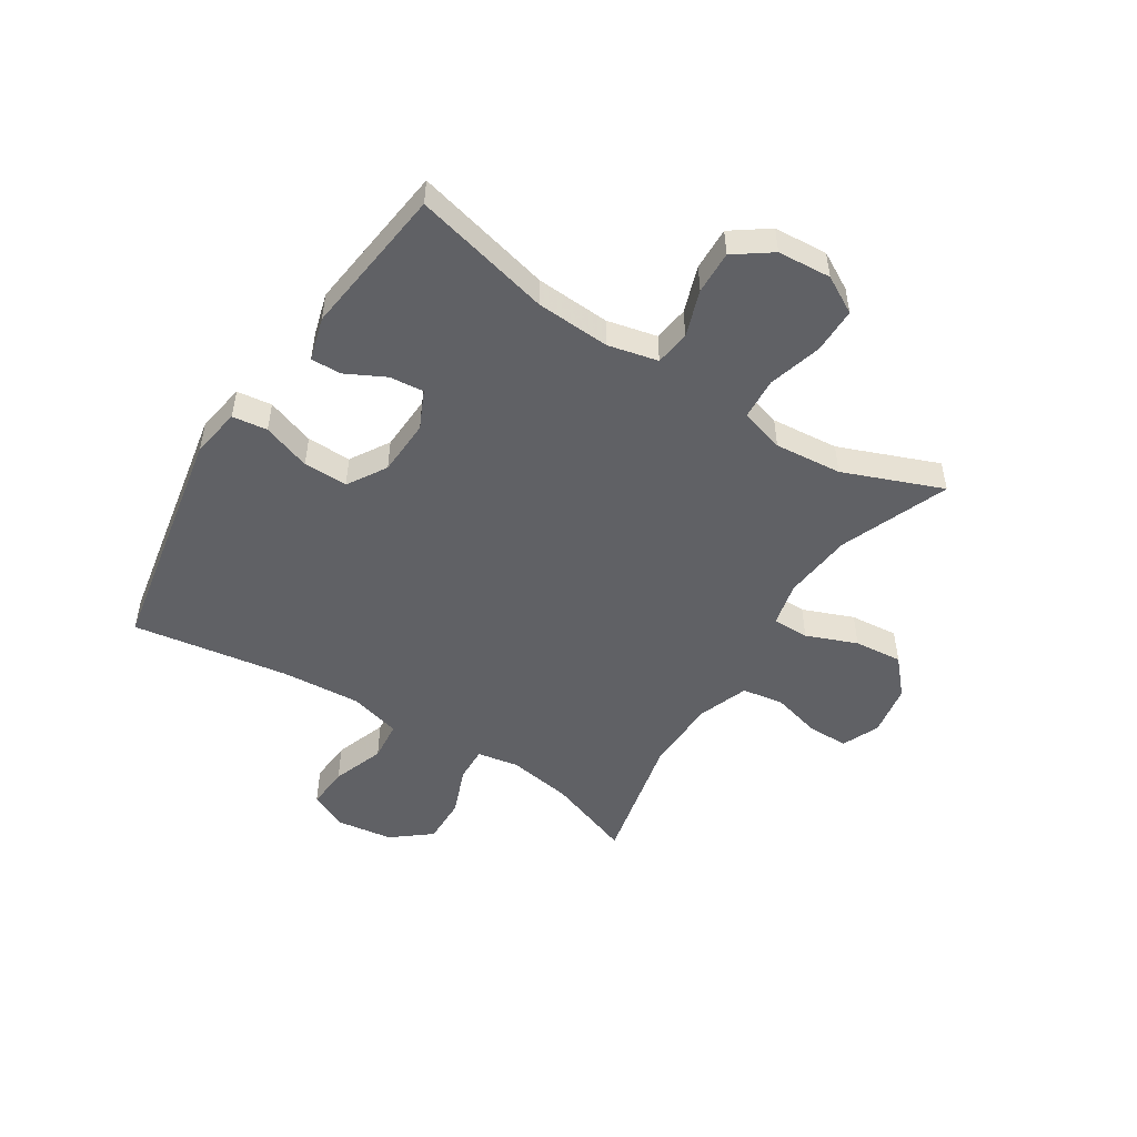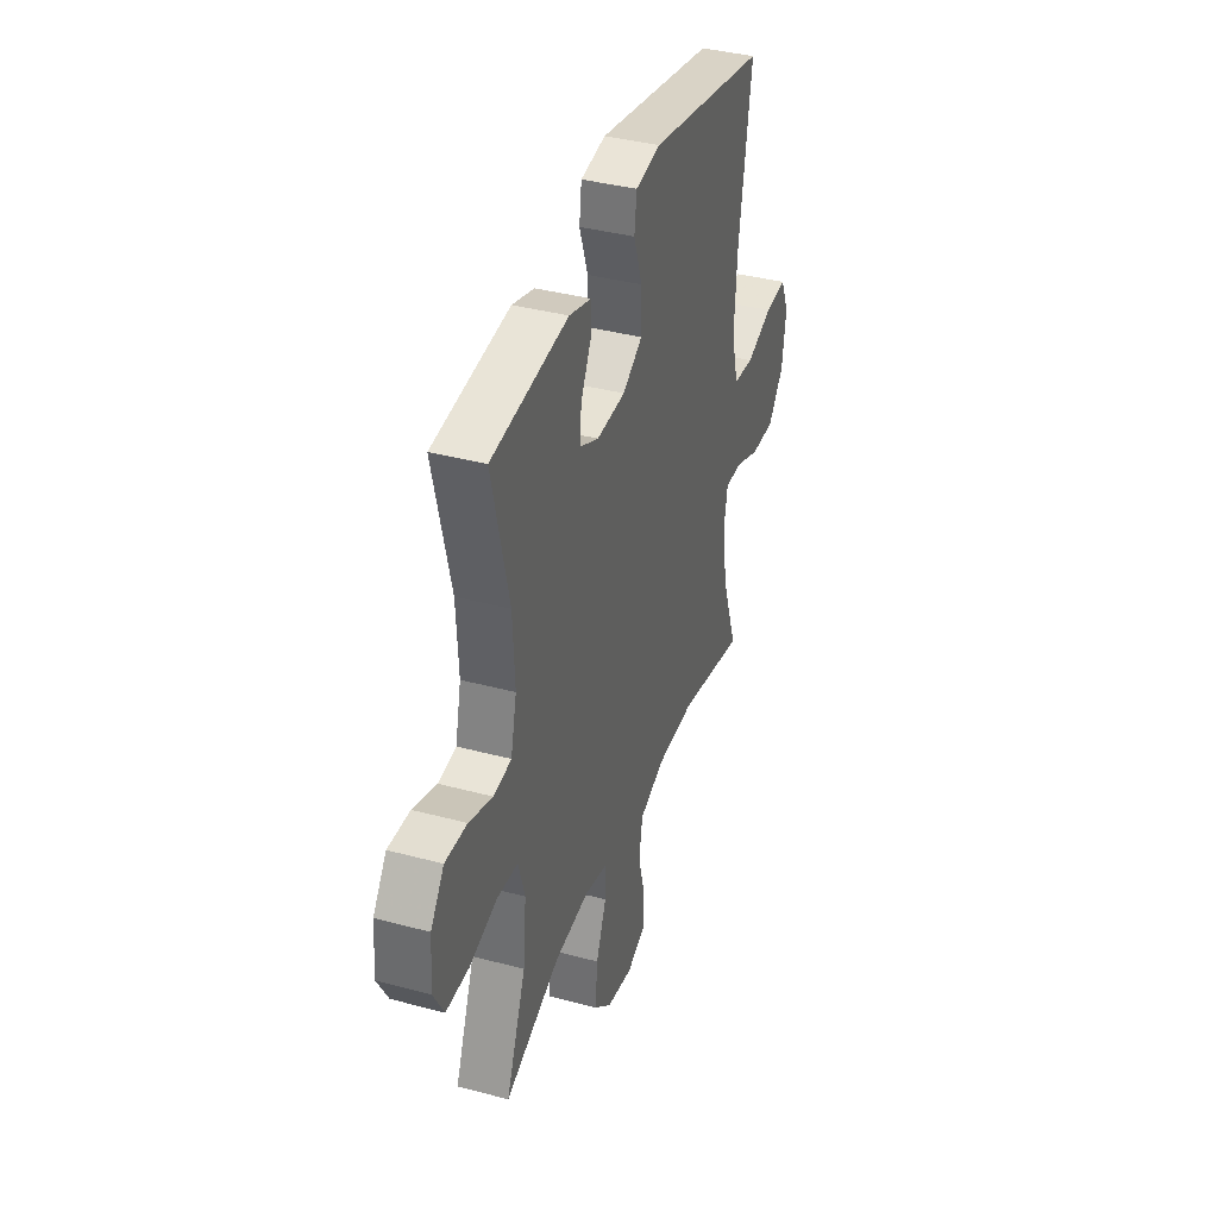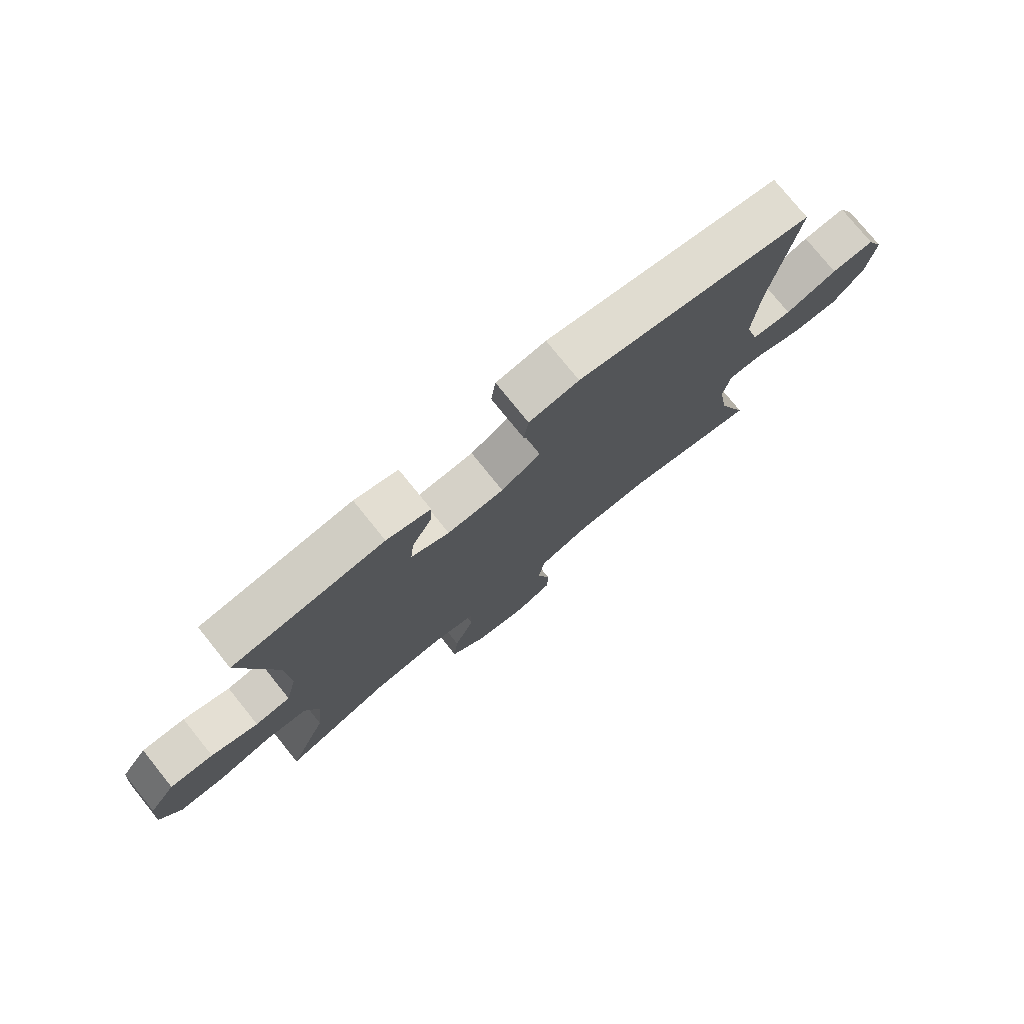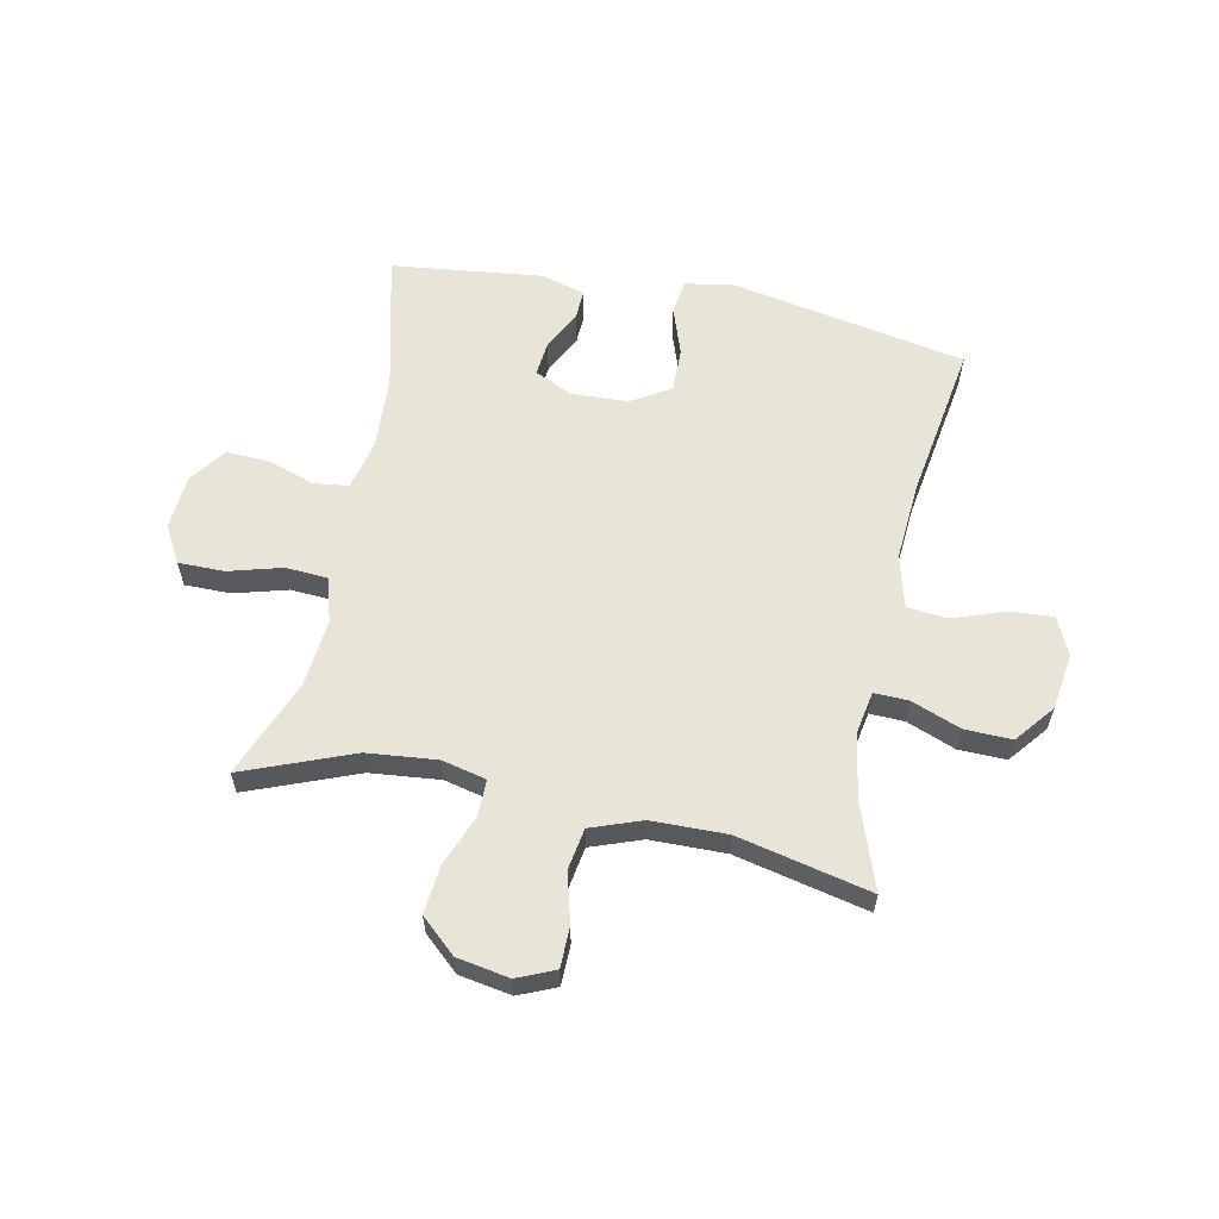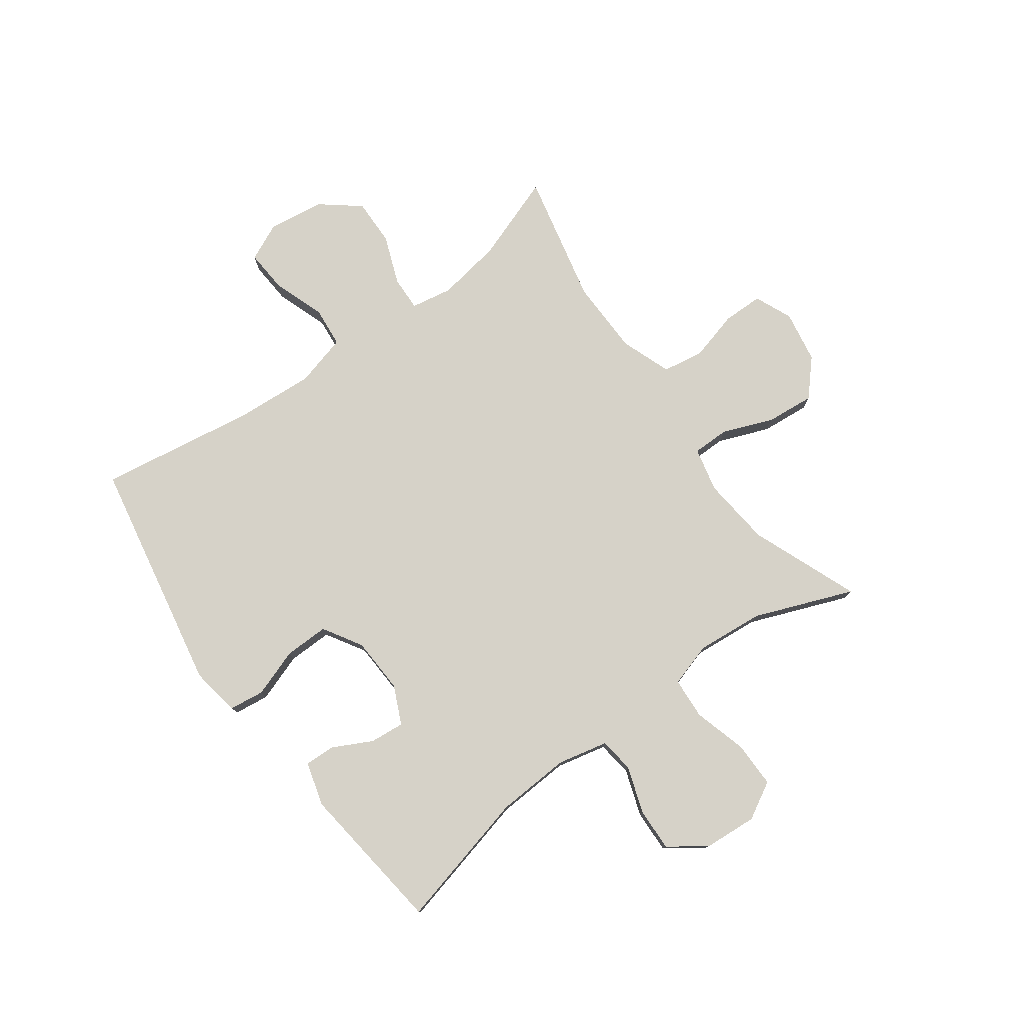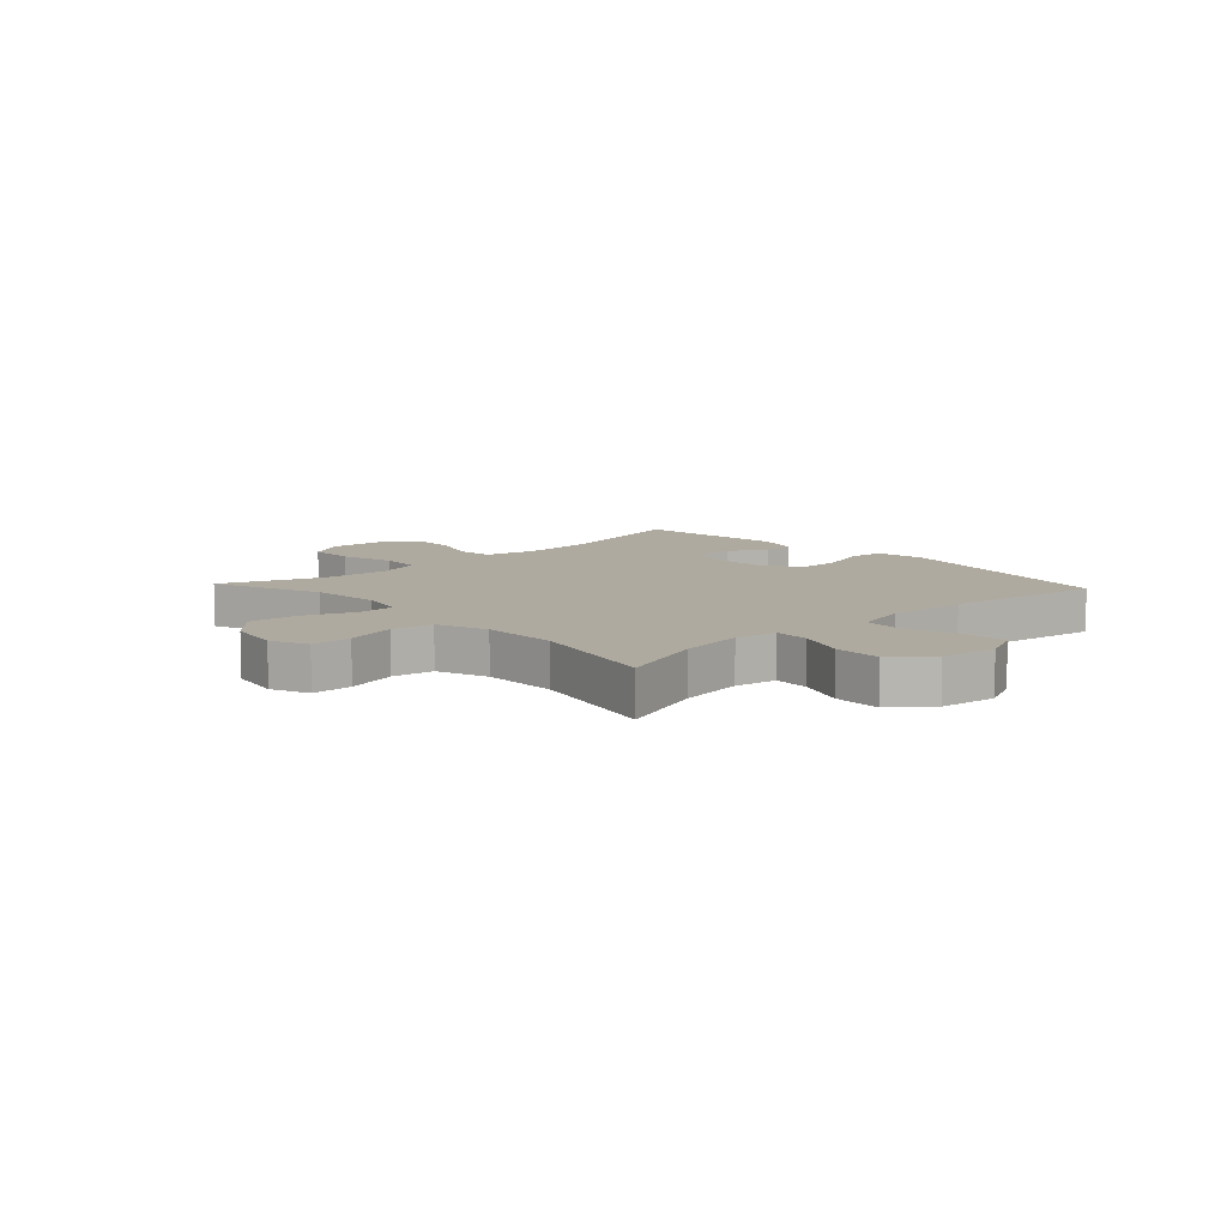
<metadata>
{"format":"obj","ext":"obj","renderer":"f3d","projection":"perspective","resolution":1024,"background":"white","views":[{"elev":-50.3,"azim":57.4,"up":"+Y"},{"elev":38.0,"azim":108.8,"up":"+Z"},{"elev":77.0,"azim":141.1,"up":"+Z"},{"elev":59.9,"azim":-168.4,"up":"+Y"},{"elev":77.7,"azim":53.8,"up":"+Y"},{"elev":9.5,"azim":-132.9,"up":"+Y"}]}
</metadata>
<code>
v -0.5 0.07 -0.5
v -0.447 0.07 -0.35
v -0.429 0.07 -0.237
v -0.442 0.07 -0.165
v -0.502 0.07 -0.167
v -0.587 0.07 -0.2
v -0.669 0.07 -0.202
v -0.723 0.07 -0.135
v -0.737 0.07 -0.037
v -0.707 0.07 0.029
v -0.632 0.07 0.024
v -0.541 0.07 -0.008
v -0.471 0.07 -0.001
v -0.447 0.07 0.09
v -0.457 0.07 0.228
v -0.5 0.07 0.5
v -0.092 0.07 0.578
v -0.006 0.07 0.564
v 0.002 0.07 0.503
v -0.027 0.07 0.419
v -0.028 0.07 0.342
v 0.04 0.07 0.301
v 0.138 0.07 0.297
v 0.204 0.07 0.328
v 0.198 0.07 0.388
v 0.163 0.07 0.456
v 0.161 0.07 0.509
v 0.237 0.07 0.531
v 0.5 0.07 0.5
v 0.442 0.07 0.26
v 0.435 0.07 0.131
v 0.455 0.07 0.044
v 0.516 0.07 0.036
v 0.597 0.07 0.064
v 0.672 0.07 0.067
v 0.718 0.07 0.003
v 0.725 0.07 -0.09
v 0.689 0.07 -0.155
v 0.609 0.07 -0.155
v 0.516 0.07 -0.129
v 0.444 0.07 -0.134
v 0.421 0.07 -0.211
v 0.432 0.07 -0.328
v 0.5 0.07 -0.5
v 0.311 0.07 -0.426
v 0.19 0.07 -0.414
v 0.113 0.07 -0.432
v 0.113 0.07 -0.496
v 0.148 0.07 -0.584
v 0.156 0.07 -0.668
v 0.095 0.07 -0.723
v 0.004 0.07 -0.739
v -0.061 0.07 -0.711
v -0.062 0.07 -0.641
v -0.039 0.07 -0.554
v -0.051 0.07 -0.482
v -0.139 0.07 -0.45
v -0.27 0.07 -0.448
v -0.5 0 -0.5
v -0.447 0 -0.35
v -0.429 0 -0.237
v -0.442 0 -0.165
v -0.502 0 -0.167
v -0.587 0 -0.2
v -0.669 0 -0.202
v -0.723 0 -0.135
v -0.737 0 -0.037
v -0.707 0 0.029
v -0.632 0 0.024
v -0.541 0 -0.008
v -0.471 0 -0.001
v -0.447 0 0.09
v -0.457 0 0.228
v -0.5 0 0.5
v -0.092 0 0.578
v -0.006 0 0.564
v 0.002 0 0.503
v -0.027 0 0.419
v -0.028 0 0.342
v 0.04 0 0.301
v 0.138 0 0.297
v 0.204 0 0.328
v 0.198 0 0.388
v 0.163 0 0.456
v 0.161 0 0.509
v 0.237 0 0.531
v 0.5 0 0.5
v 0.442 0 0.26
v 0.435 0 0.131
v 0.455 0 0.044
v 0.516 0 0.036
v 0.597 0 0.064
v 0.672 0 0.067
v 0.718 0 0.003
v 0.725 0 -0.09
v 0.689 0 -0.155
v 0.609 0 -0.155
v 0.516 0 -0.129
v 0.444 0 -0.134
v 0.421 0 -0.211
v 0.432 0 -0.328
v 0.5 0 -0.5
v 0.311 0 -0.426
v 0.19 0 -0.414
v 0.113 0 -0.432
v 0.113 0 -0.496
v 0.148 0 -0.584
v 0.156 0 -0.668
v 0.095 0 -0.723
v 0.004 0 -0.739
v -0.061 0 -0.711
v -0.062 0 -0.641
v -0.039 0 -0.554
v -0.051 0 -0.482
v -0.139 0 -0.45
v -0.27 0 -0.448
f 52 53 54 55
f 52 55 56
f 51 52 56
f 48 49 50 51
f 47 48 51 56
f 43 44 45
f 42 43 45 46
f 41 42 46 47
f 37 38 39 40
f 37 40 41
f 36 37 41
f 33 34 35 36
f 32 33 36 41
f 31 32 41 47
f 27 28 29 30
f 25 26 27 30
f 24 25 30 31
f 23 24 31 47
f 17 18 19 20
f 15 16 17 20
f 14 15 20 21
f 13 14 21 22
f 9 10 11 12
f 9 12 13
f 8 9 13
f 5 6 7 8
f 4 5 8 13
f 3 4 13 22
f 58 1 2
f 57 58 2 3
f 23 47 56 57
f 3 22 23 57
f 113 112 111 110
f 114 113 110
f 114 110 109
f 109 108 107 106
f 114 109 106 105
f 103 102 101
f 104 103 101 100
f 105 104 100 99
f 98 97 96 95
f 99 98 95
f 99 95 94
f 94 93 92 91
f 99 94 91 90
f 105 99 90 89
f 88 87 86 85
f 88 85 84 83
f 89 88 83 82
f 105 89 82 81
f 78 77 76 75
f 78 75 74 73
f 79 78 73 72
f 80 79 72 71
f 70 69 68 67
f 71 70 67
f 71 67 66
f 66 65 64 63
f 71 66 63 62
f 80 71 62 61
f 60 59 116
f 61 60 116 115
f 115 114 105 81
f 115 81 80 61
f 1 59 60 2
f 2 60 61 3
f 3 61 62 4
f 4 62 63 5
f 5 63 64 6
f 6 64 65 7
f 7 65 66 8
f 8 66 67 9
f 9 67 68 10
f 10 68 69 11
f 11 69 70 12
f 12 70 71 13
f 13 71 72 14
f 14 72 73 15
f 15 73 74 16
f 16 74 75 17
f 17 75 76 18
f 18 76 77 19
f 19 77 78 20
f 20 78 79 21
f 21 79 80 22
f 22 80 81 23
f 23 81 82 24
f 24 82 83 25
f 25 83 84 26
f 26 84 85 27
f 27 85 86 28
f 28 86 87 29
f 29 87 88 30
f 30 88 89 31
f 31 89 90 32
f 32 90 91 33
f 33 91 92 34
f 34 92 93 35
f 35 93 94 36
f 36 94 95 37
f 37 95 96 38
f 38 96 97 39
f 39 97 98 40
f 40 98 99 41
f 41 99 100 42
f 42 100 101 43
f 43 101 102 44
f 44 102 103 45
f 45 103 104 46
f 46 104 105 47
f 47 105 106 48
f 48 106 107 49
f 49 107 108 50
f 50 108 109 51
f 51 109 110 52
f 52 110 111 53
f 53 111 112 54
f 54 112 113 55
f 55 113 114 56
f 56 114 115 57
f 57 115 116 58
f 58 116 59 1

</code>
